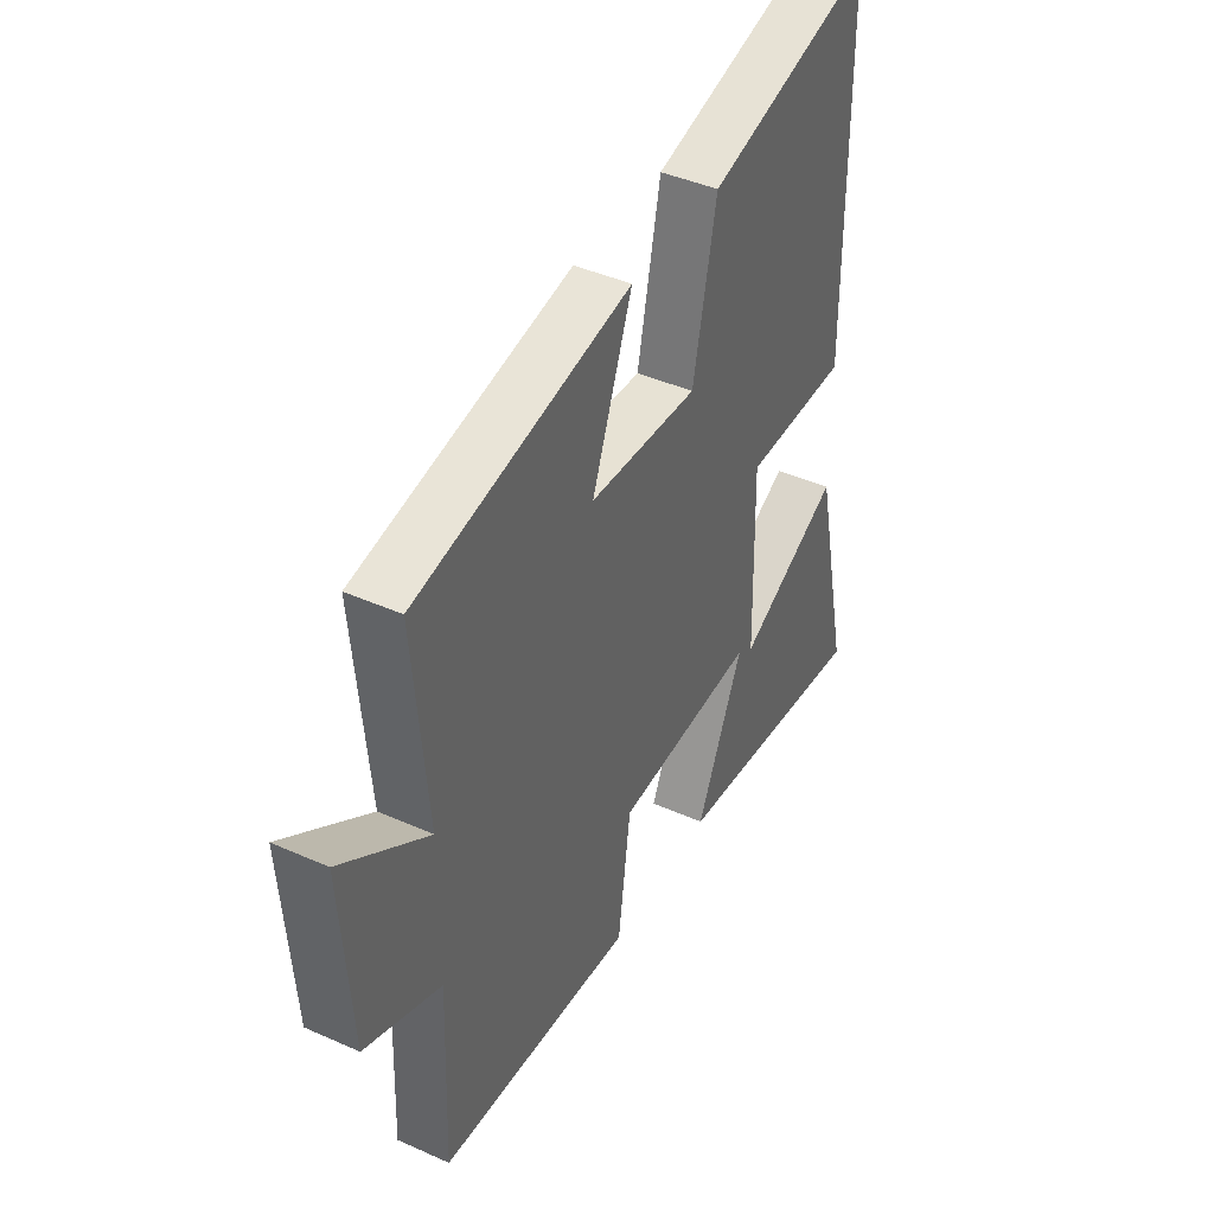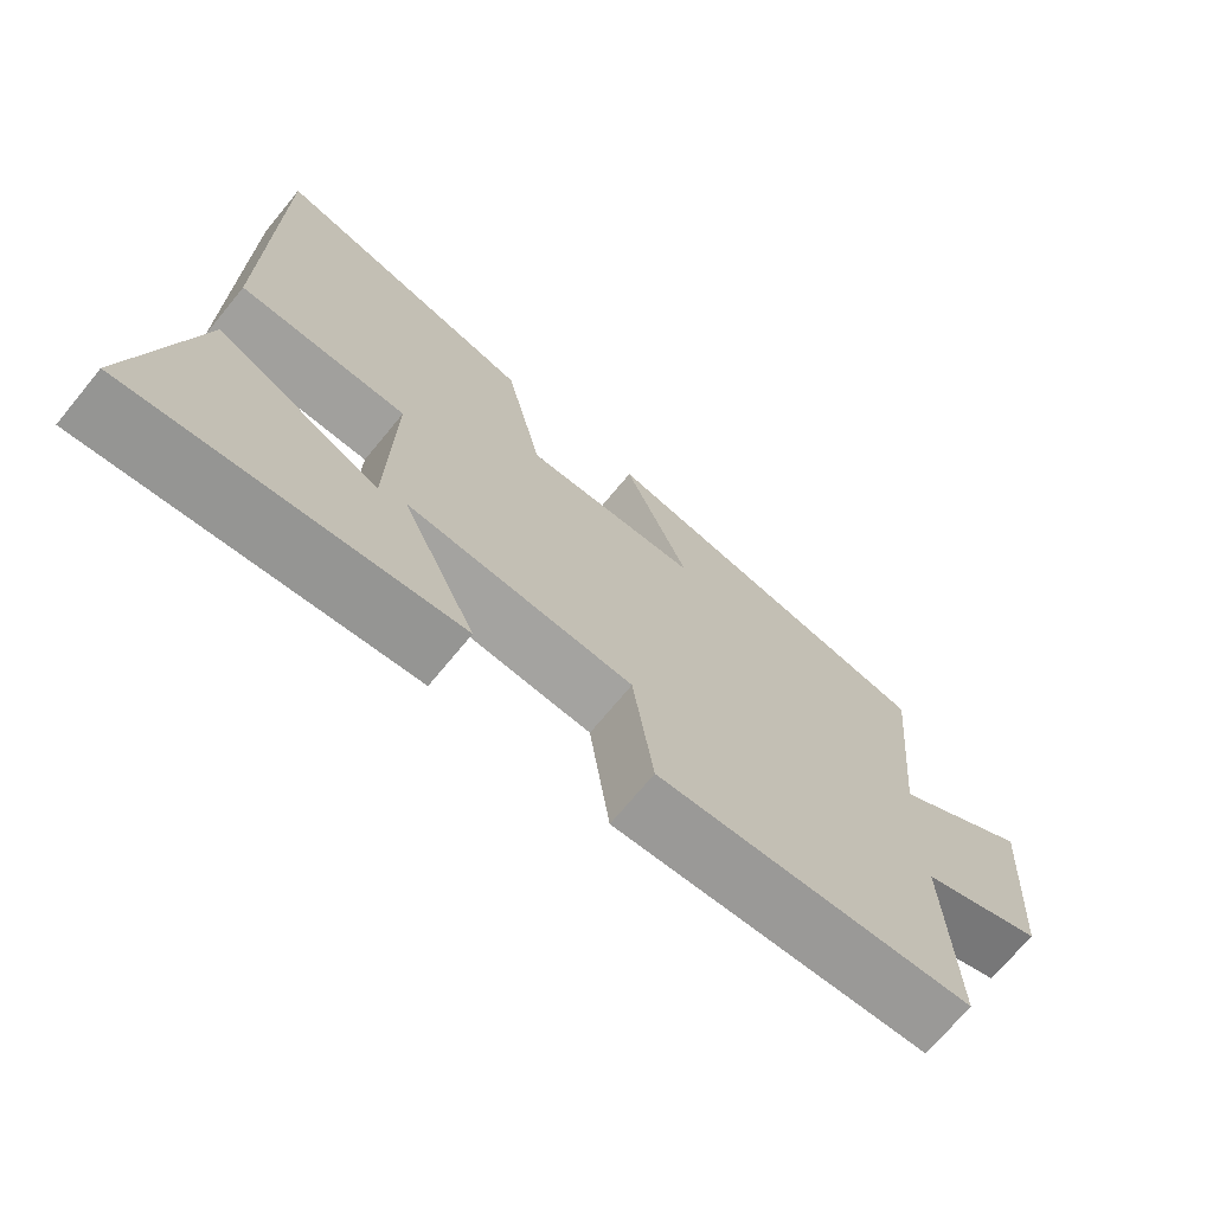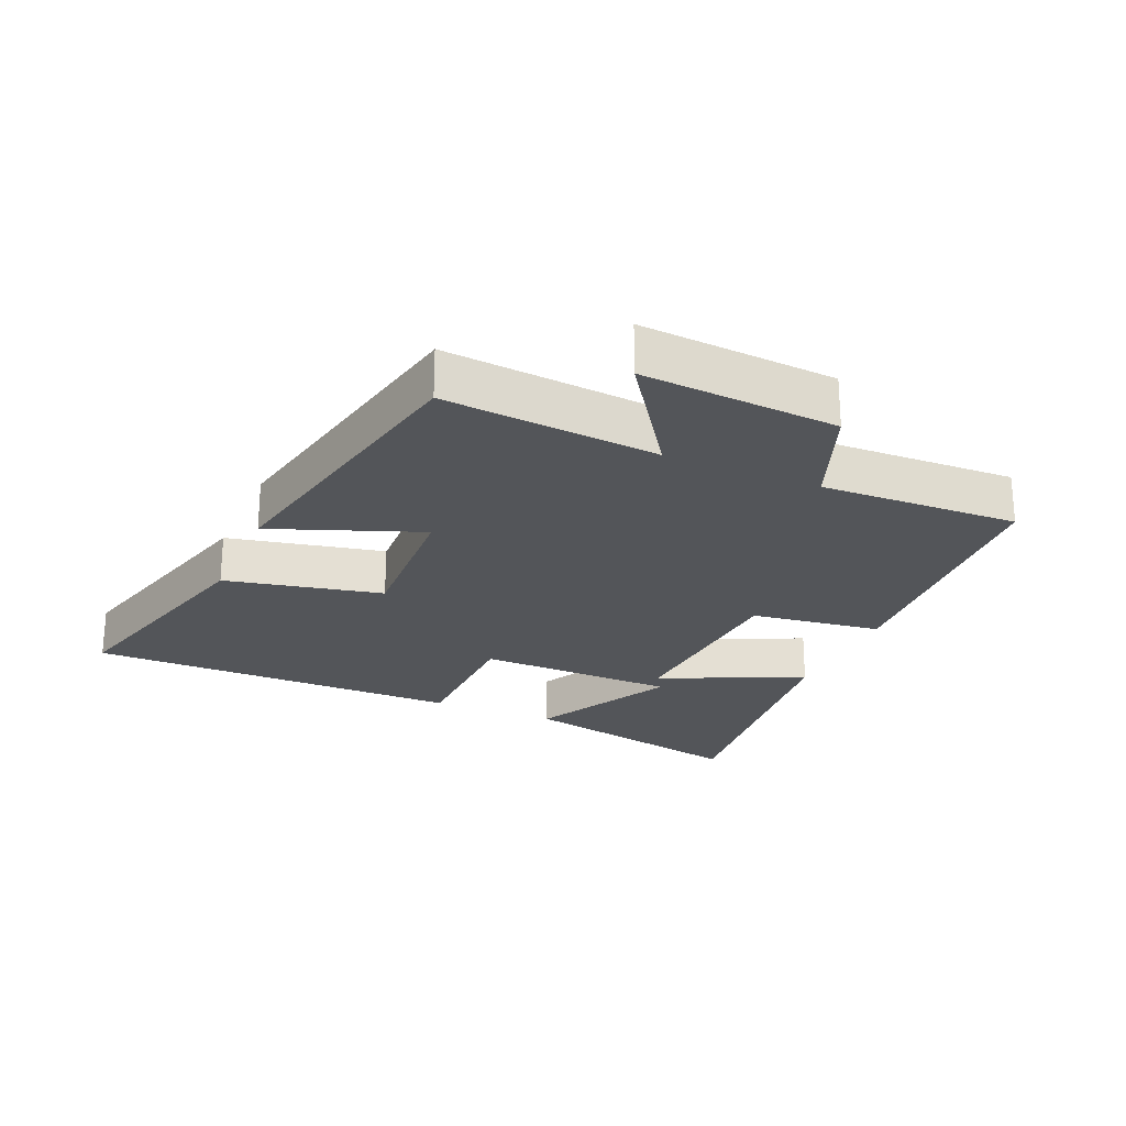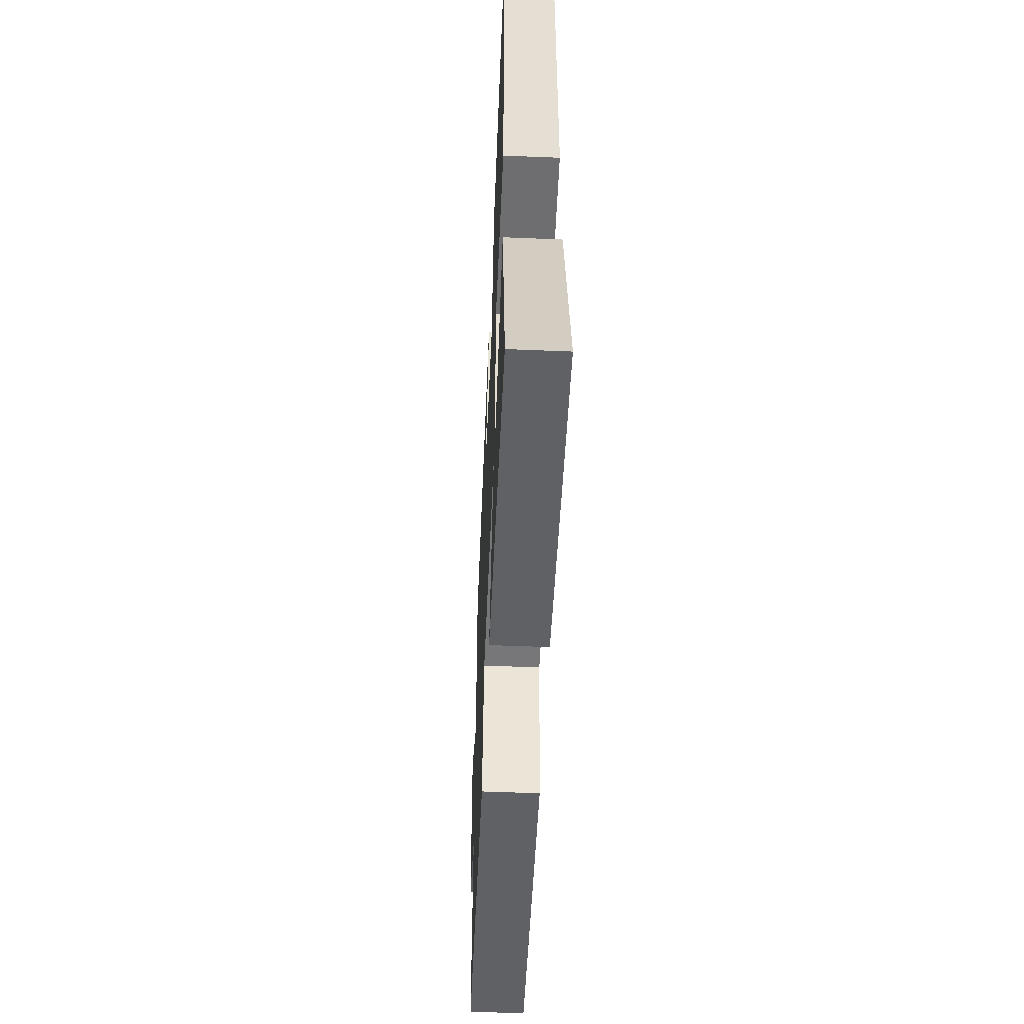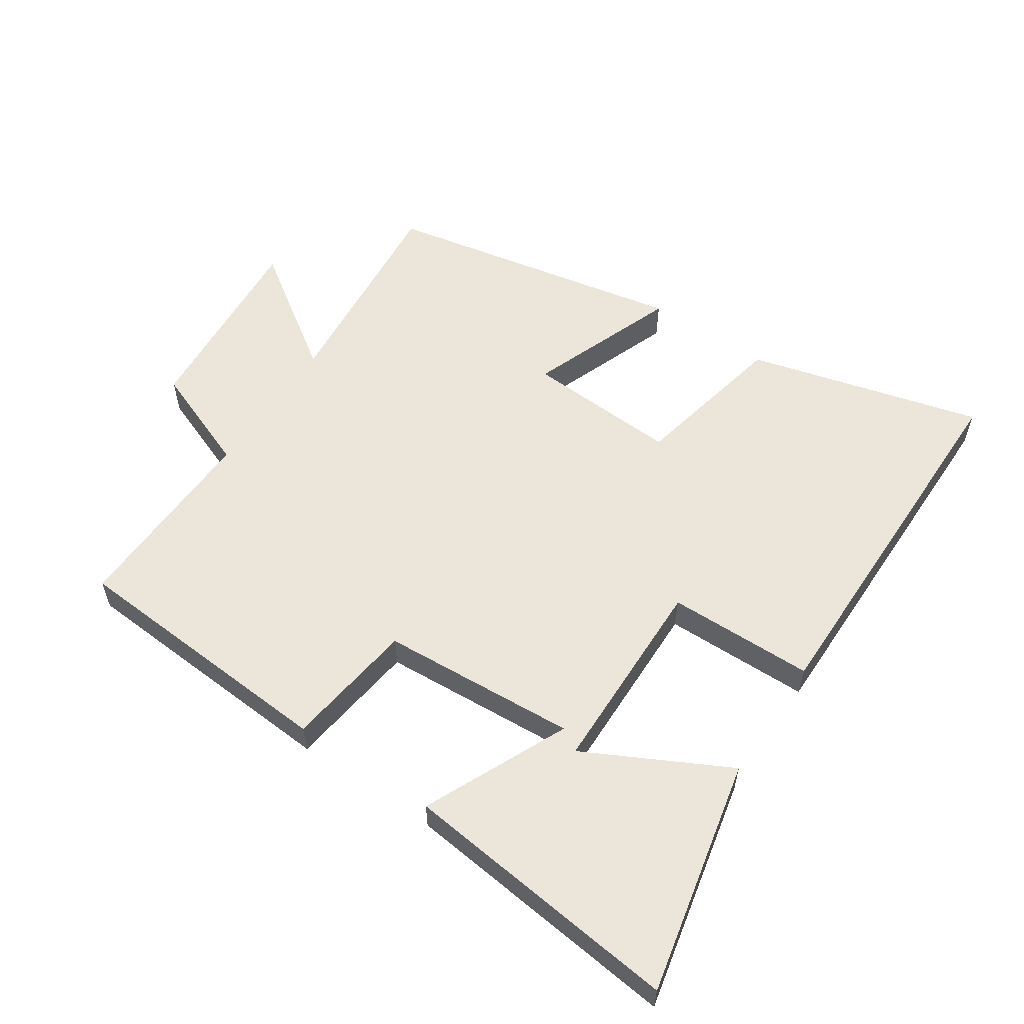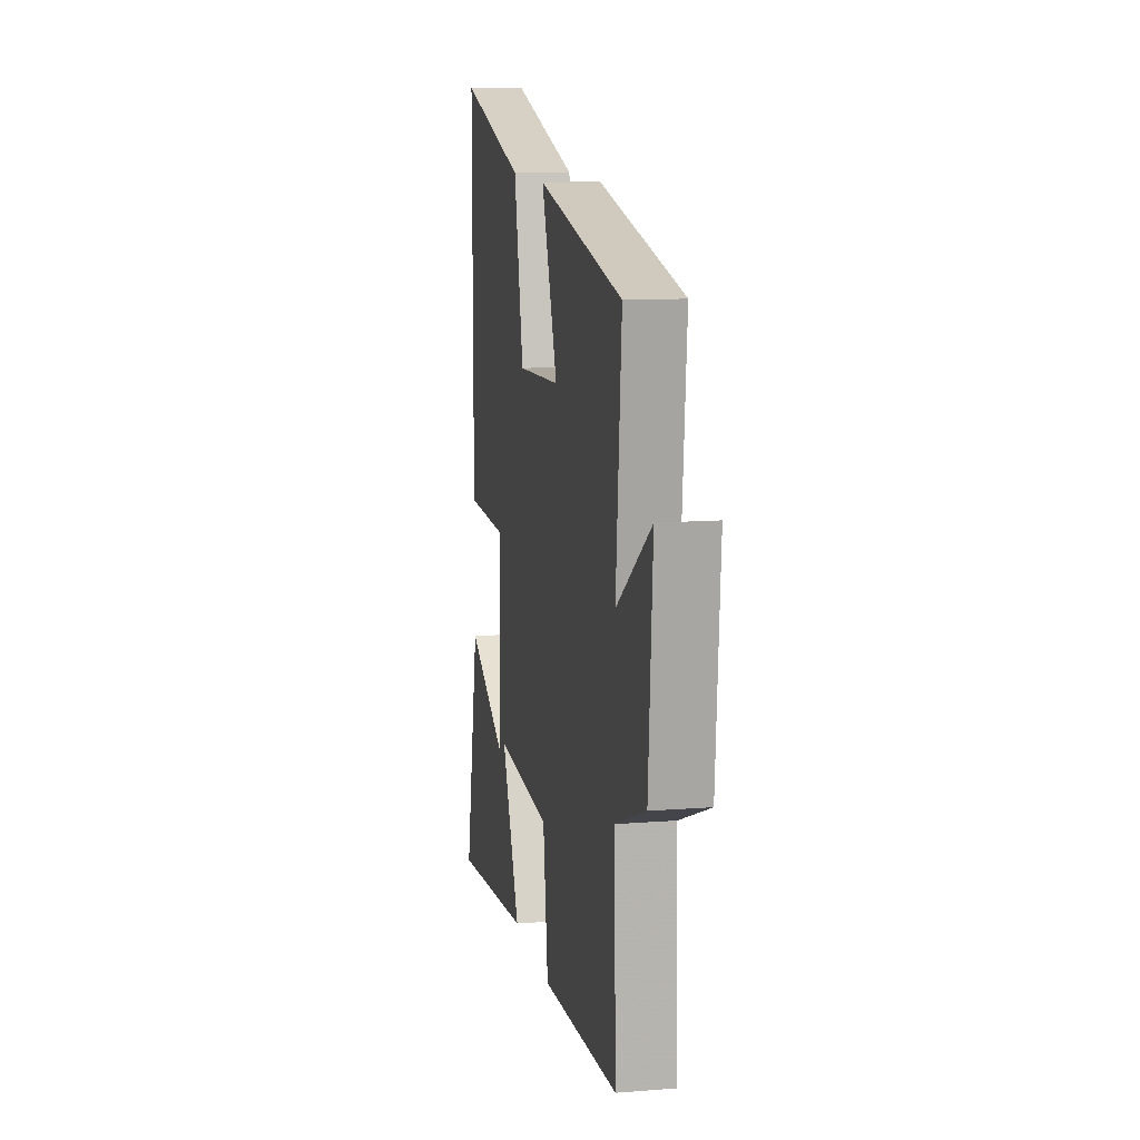
<metadata>
{"format":"obj","ext":"obj","renderer":"f3d","projection":"perspective","resolution":1024,"background":"white","views":[{"elev":42.0,"azim":118.2,"up":"+Z"},{"elev":-71.0,"azim":-39.5,"up":"+Z"},{"elev":-24.0,"azim":66.6,"up":"+Y"},{"elev":-53.4,"azim":-92.5,"up":"+Z"},{"elev":57.4,"azim":-146.1,"up":"+Y"},{"elev":11.7,"azim":79.3,"up":"+Z"}]}
</metadata>
<code>
v -0.498 0.07 0.597
v -0.136 0.07 0.5
v -0.085 0.07 0.258
v 0.151 0.07 0.27
v 0.064 0.07 0.5
v 0.53 0.07 0.407
v 0.5 0.07 0.074
v 0.687 0.07 0.202
v 0.665 0.07 -0.102
v 0.5 0.07 -0.166
v 0.51 0.07 -0.473
v 0.087 0.07 -0.5
v 0.06 0.07 -0.297
v -0.244 0.07 -0.277
v -0.143 0.07 -0.5
v -0.579 0.07 -0.549
v -0.5 0.07 -0.185
v -0.279 0.07 -0.299
v -0.273 0.07 0.011
v -0.5 0.07 0.015
v -0.498 0 0.597
v -0.136 0 0.5
v -0.085 0 0.258
v 0.151 0 0.27
v 0.064 0 0.5
v 0.53 0 0.407
v 0.5 0 0.074
v 0.687 0 0.202
v 0.665 0 -0.102
v 0.5 0 -0.166
v 0.51 0 -0.473
v 0.087 0 -0.5
v 0.06 0 -0.297
v -0.244 0 -0.277
v -0.143 0 -0.5
v -0.579 0 -0.549
v -0.5 0 -0.185
v -0.279 0 -0.299
v -0.273 0 0.011
v -0.5 0 0.015
f 19 20 1 2
f 18 19 2 3
f 15 16 17 18
f 14 15 18
f 14 18 3 4
f 13 14 4
f 10 11 12 13
f 10 13 4
f 7 8 9 10
f 7 10 4 5
f 5 6 7
f 22 21 40 39
f 23 22 39 38
f 38 37 36 35
f 38 35 34
f 24 23 38 34
f 24 34 33
f 33 32 31 30
f 24 33 30
f 30 29 28 27
f 25 24 30 27
f 27 26 25
f 1 21 22 2
f 2 22 23 3
f 3 23 24 4
f 4 24 25 5
f 5 25 26 6
f 6 26 27 7
f 7 27 28 8
f 8 28 29 9
f 9 29 30 10
f 10 30 31 11
f 11 31 32 12
f 12 32 33 13
f 13 33 34 14
f 14 34 35 15
f 15 35 36 16
f 16 36 37 17
f 17 37 38 18
f 18 38 39 19
f 19 39 40 20
f 20 40 21 1

</code>
